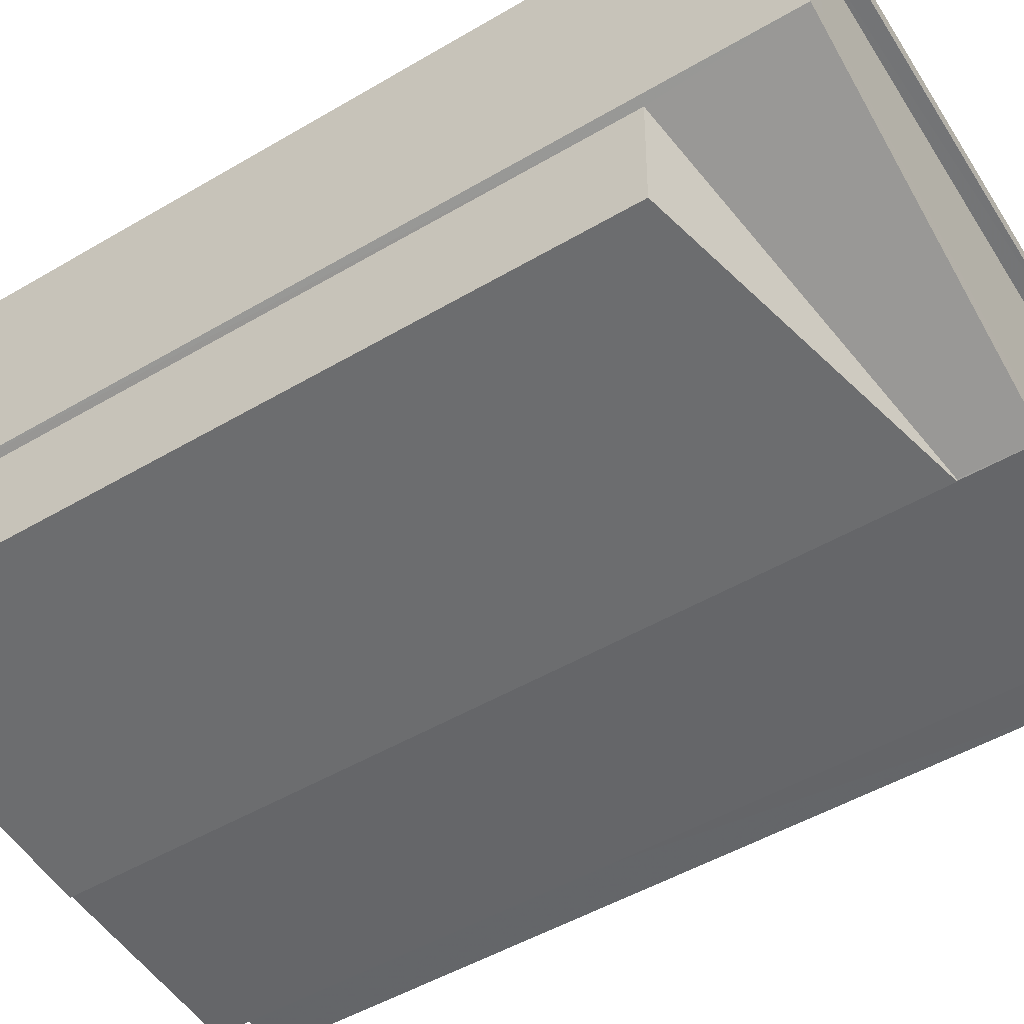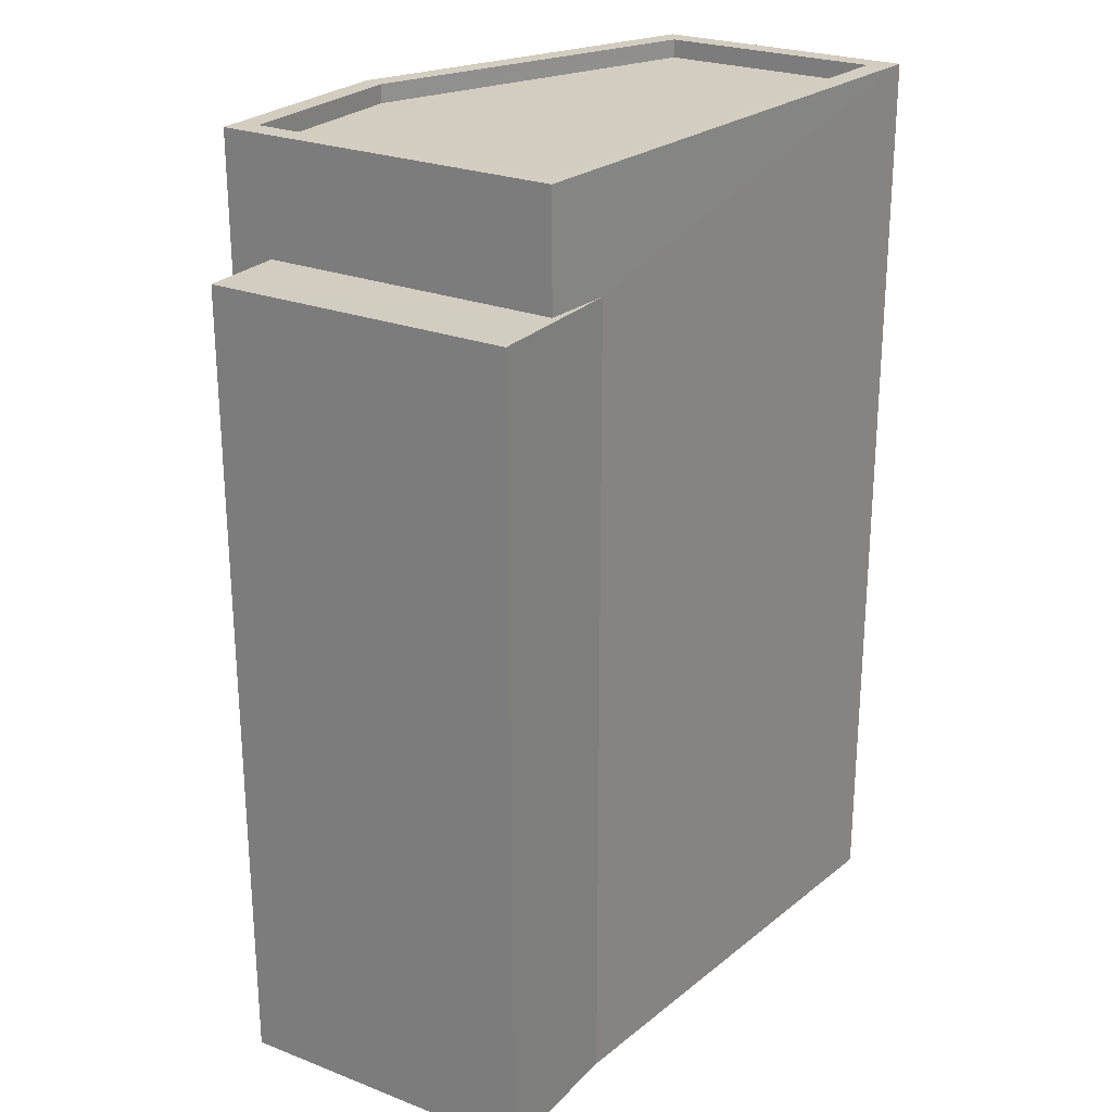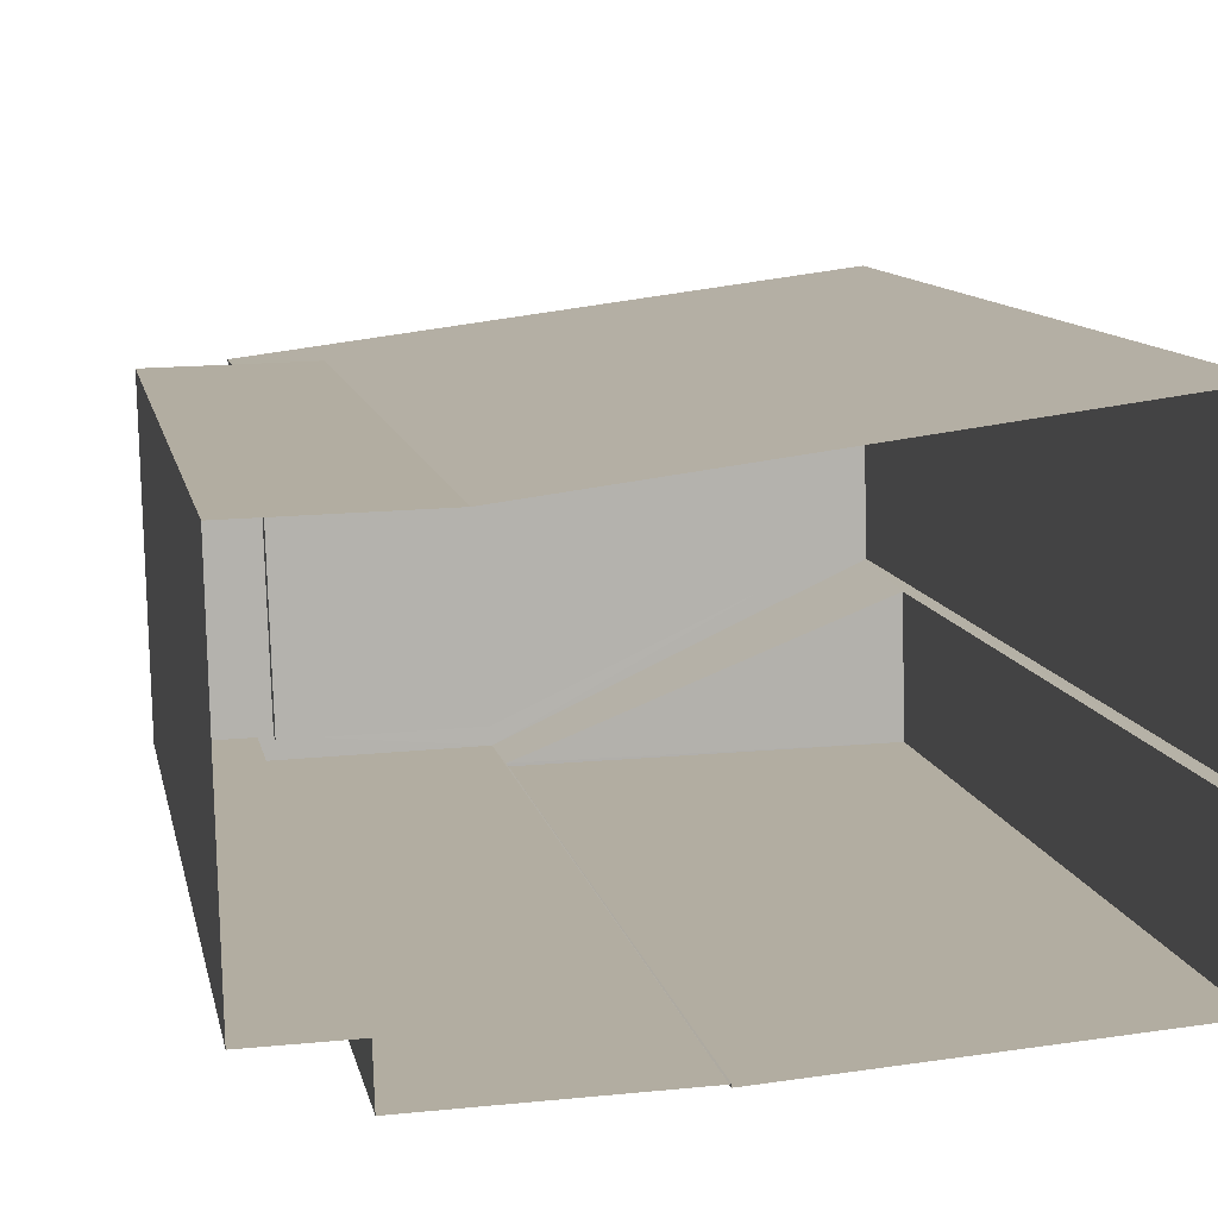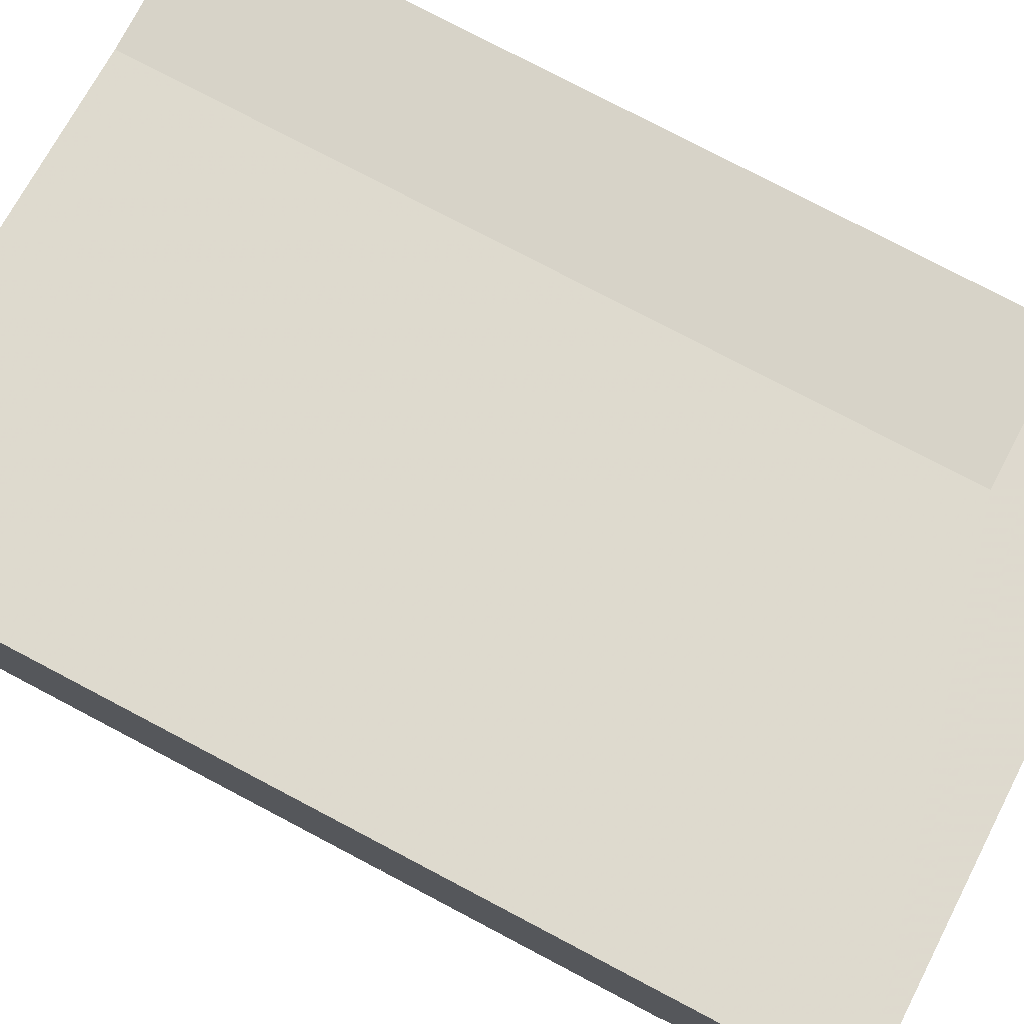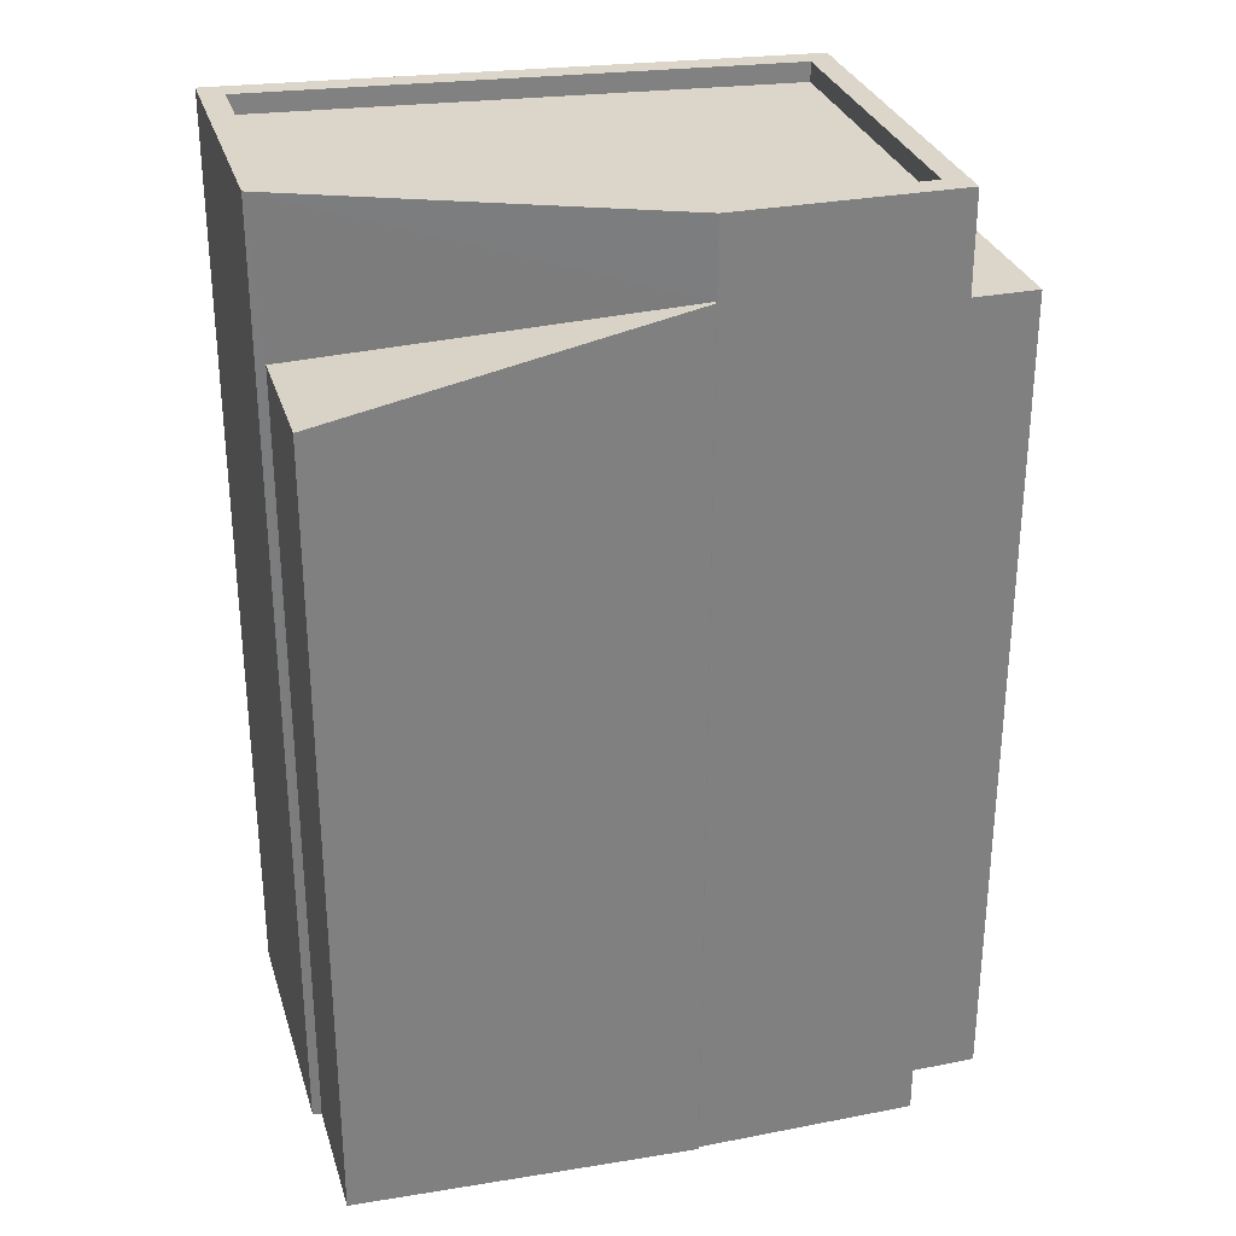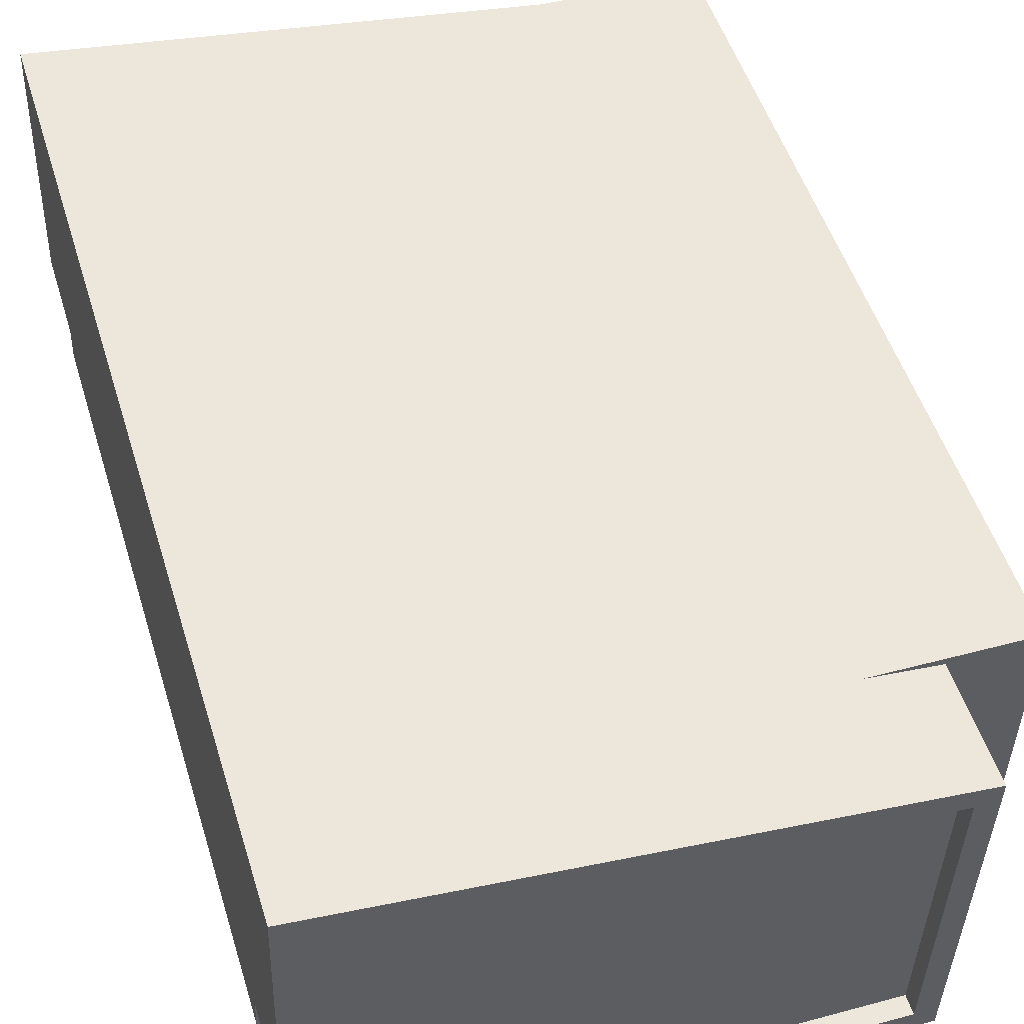
<metadata>
{"format":"obj","ext":"obj","renderer":"f3d","projection":"perspective","resolution":1024,"background":"white","views":[{"elev":-50.7,"azim":-57.3,"up":"+Y"},{"elev":24.8,"azim":120.9,"up":"+Z"},{"elev":10.4,"azim":169.2,"up":"+Y"},{"elev":78.4,"azim":-62.3,"up":"+Y"},{"elev":30.0,"azim":-17.5,"up":"+Z"},{"elev":50.7,"azim":-16.9,"up":"+Y"}]}
</metadata>
<code>
v -9287 -3.62e+04 21.43
v -9287 -3.62e+04 21.43
v -9287 -3.62e+04 21.43
v -9287 -3.621e+04 21.42
v -9282 -3.621e+04 21.42
v -9282 -3.621e+04 21.42
v -9280 -3.62e+04 21.42
v -9279 -3.62e+04 21.42
v -9278 -3.62e+04 21.42
v -9278 -3.62e+04 21.42
v -9279 -3.621e+04 21.42
v -9282 -3.621e+04 21.42
v -9279 -3.62e+04 32.39
v -9278 -3.62e+04 32.39
v -9280 -3.62e+04 32.39
v -9279 -3.62e+04 32.39
v -9278 -3.62e+04 32.39
v -9279 -3.621e+04 33.94
v -9279 -3.62e+04 33.95
v -9280 -3.621e+04 33.94
v -9287 -3.62e+04 33.95
v -9287 -3.62e+04 33.95
v -9286 -3.62e+04 33.95
v -9287 -3.62e+04 33.95
v -9280 -3.62e+04 33.95
v -9280 -3.621e+04 33.69
v -9280 -3.62e+04 33.7
v -9282 -3.621e+04 33.7
v -9286 -3.62e+04 33.7
v -9287 -3.62e+04 33.7
v -9282 -3.621e+04 33.95
v -9282 -3.621e+04 33.95
v -9287 -3.621e+04 31.97
v -9282 -3.621e+04 32.97
v -9287 -3.62e+04 31.97
v -9282 -3.621e+04 32.97
f 1 2 3
f 4 3 5
f 4 5 6
f 2 7 3
f 8 7 9
f 8 9 10
f 11 12 8
f 12 5 8
f 3 7 5
f 5 7 8
f 13 14 15
f 16 17 13
f 17 14 13
f 18 19 20
f 21 22 23
f 19 21 23
f 24 23 22
f 20 19 25
f 23 25 19
f 26 27 28
f 27 29 28
f 29 30 28
f 31 24 32
f 20 31 32
f 20 32 18
f 24 22 32
f 33 34 35
f 33 36 34
f 8 10 17
f 16 8 17
f 7 14 9
f 7 15 14
f 17 10 9
f 14 17 9
f 13 19 16
f 8 16 11
f 11 16 18
f 16 19 18
f 18 12 11
f 18 32 12
f 5 12 34
f 12 32 34
f 3 35 1
f 34 32 22
f 35 34 22
f 1 35 22
f 22 2 1
f 22 21 2
f 19 15 21
f 21 15 2
f 19 13 15
f 2 15 7
f 25 29 27
f 25 23 29
f 20 27 26
f 20 25 27
f 20 26 28
f 31 20 28
f 31 28 30
f 24 31 30
f 24 30 29
f 23 24 29
f 36 6 5
f 34 36 5
f 6 33 4
f 6 36 33
f 3 4 33
f 35 3 33

</code>
